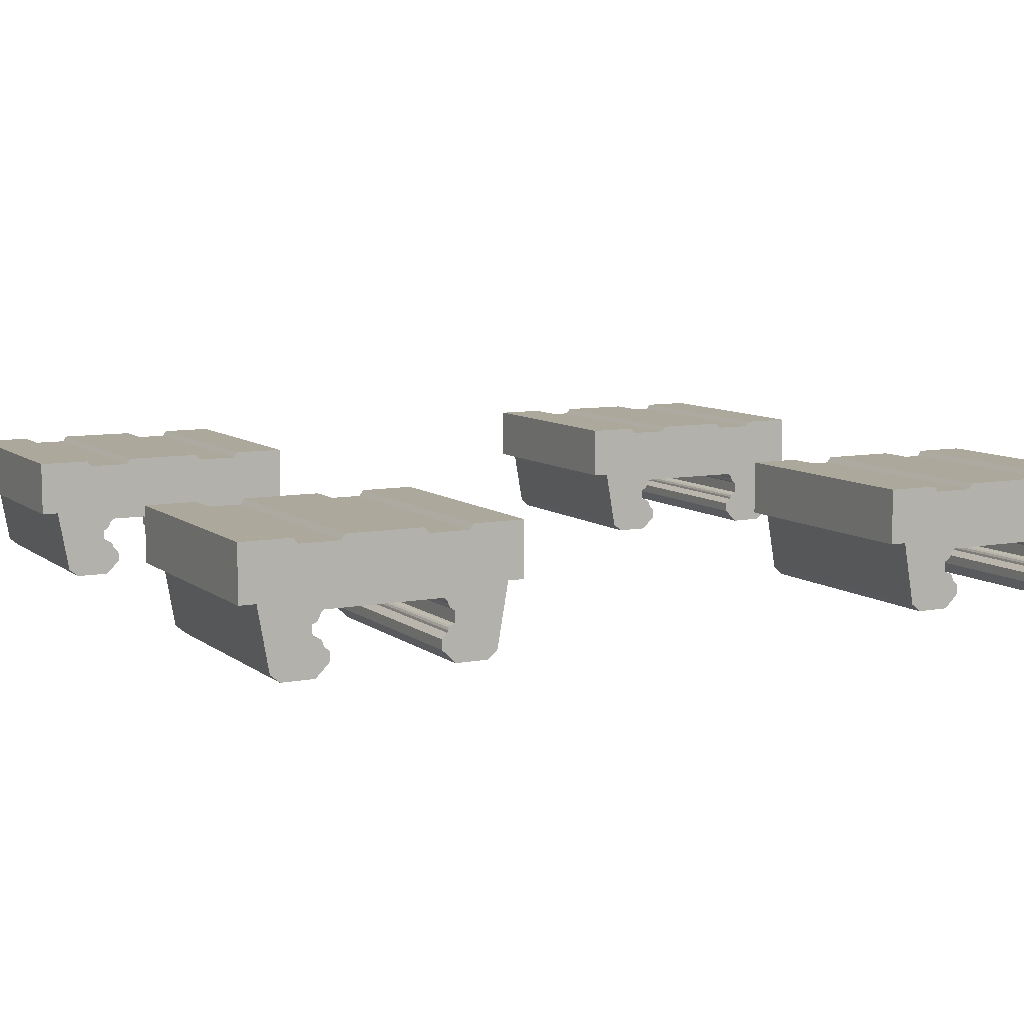
<metadata>
{"format":"obj","ext":"obj","renderer":"f3d","projection":"perspective","resolution":1024,"background":"white","views":[{"elev":8.5,"azim":62.2,"up":"+Y"}]}
</metadata>
<code>
o xwagen_Mesh.004_wagen-z.001
v -120.9 -171.8 -517.3
v -120.9 -171.8 -538.3
v -76.92 -171.8 -538.3
v -76.92 -171.8 -517.3
v -76.92 -172.5 -516.6
v -120.9 -172.5 -516.6
v -76.92 -172.9 -516.5
v -120.9 -172.9 -516.5
v -120.9 -173.3 -516.4
v -76.92 -173.3 -516.4
v -120.9 -173.6 -516.1
v -76.92 -173.6 -516.1
v -120.9 -173.9 -515.7
v -76.92 -173.9 -515.7
v -120.9 -174 -515.3
v -76.92 -174 -515.3
v -120.9 -176.2 -515.3
v -76.92 -176.2 -515.3
v -76.92 -176.2 -515.8
v -120.9 -176.2 -515.8
v -120.9 -176.3 -516.2
v -76.92 -176.3 -516.2
v -120.9 -176.5 -516.6
v -76.92 -176.5 -516.6
v -120.9 -176.8 -516.9
v -76.92 -176.8 -516.9
v -120.9 -177.2 -517.1
v -120.9 -177.6 -517.2
v -76.92 -177.2 -517.1
v -76.92 -177.6 -517.2
v -120.9 -178.6 -518.2
v -76.92 -178.6 -518.2
v -76.92 -180.4 -518.2
v -120.9 -180.4 -518.2
v -120.9 -182.8 -515.7
v -76.92 -182.8 -515.7
v -76.92 -182.8 -509.7
v -120.9 -182.8 -509.7
v -76.92 -181.4 -508.1
v -120.9 -181.4 -508.1
v -76.92 -169.9 -506
v -120.9 -169.9 -506
v -120.9 -169.9 -503
v -76.92 -169.9 -503
v -120.9 -160 -503
v -76.92 -160 -503
v -120.9 -160 -512.3
v -76.92 -160 -512.3
v -76.92 -161 -513
v -120.9 -161 -513
v -76.92 -161 -520.4
v -120.9 -161 -520.4
v -76.92 -160 -521.1
v -120.9 -160 -521.1
v -120.9 -160 -535
v -76.92 -160 -535
v -76.92 -161 -535.7
v -120.9 -161 -535.7
v -76.92 -161 -543
v -120.9 -161 -543
v -76.92 -160 -543.7
v -120.9 -160 -543.7
v -120.9 -160 -553
v -76.92 -160 -553
v -120.9 -169.9 -553
v -76.92 -169.9 -553
v -120.9 -169.9 -550
v -76.92 -169.9 -550
v -76.92 -181.4 -548
v -120.9 -181.4 -548
v -76.92 -182.8 -546.3
v -120.9 -182.8 -546.3
v -76.92 -182.8 -540.3
v -120.9 -182.8 -540.3
v -120.9 -180.4 -537.9
v -76.92 -180.4 -537.9
v -76.92 -178.6 -537.9
v -120.9 -178.6 -537.9
v -120.9 -177.6 -538.9
v -76.92 -177.6 -538.9
v -120.9 -177.2 -539
v -120.9 -176.8 -539.2
v -76.92 -177.2 -539
v -120.9 -176.5 -539.5
v -76.92 -176.8 -539.2
v -76.92 -176.5 -539.5
v -120.9 -176.3 -539.8
v -76.92 -176.3 -539.8
v -120.9 -176.2 -540.2
v -76.92 -176.2 -540.2
v -76.92 -174 -540.2
v -120.9 -174 -540.2
v -76.92 -173.8 -539.9
v -120.9 -173.8 -539.9
v -120.9 -173.6 -539.5
v -120.9 -173.3 -539.3
v -76.92 -173.6 -539.5
v -76.92 -173.3 -539.3
v -120.9 -172.9 -539.1
v -76.92 -172.9 -539.1
v -120.9 -172.5 -539.1
v -76.92 -172.5 -539.1
v -13.92 -171.8 -538.3
v 30.08 -171.8 -538.3
v 30.08 -171.8 -517.3
v -13.92 -171.8 -517.3
v 30.08 -172.5 -516.6
v -13.92 -172.5 -516.6
v -13.92 -172.9 -516.5
v 30.08 -172.9 -516.5
v -13.92 -173.3 -516.4
v 30.08 -173.3 -516.4
v -13.92 -173.6 -516.1
v 30.08 -173.6 -516.1
v -13.92 -173.9 -515.7
v 30.08 -173.9 -515.7
v -13.92 -174 -515.3
v 30.08 -174 -515.3
v -13.92 -176.2 -515.3
v 30.08 -176.2 -515.3
v 30.08 -176.2 -515.8
v -13.92 -176.2 -515.8
v -13.92 -176.3 -516.2
v 30.08 -176.3 -516.2
v -13.92 -176.5 -516.6
v 30.08 -176.5 -516.6
v -13.92 -176.8 -516.9
v 30.08 -176.8 -516.9
v -13.92 -177.2 -517.1
v 30.08 -177.2 -517.1
v -13.92 -177.6 -517.2
v 30.08 -177.6 -517.2
v -13.92 -178.6 -518.2
v 30.08 -178.6 -518.2
v 30.08 -180.4 -518.2
v -13.92 -180.4 -518.2
v -13.92 -182.8 -515.7
v 30.08 -182.8 -515.7
v 30.08 -182.8 -509.7
v -13.92 -182.8 -509.7
v 30.08 -181.4 -508.1
v -13.92 -181.4 -508.1
v 30.08 -169.9 -506
v -13.92 -169.9 -506
v -13.92 -169.9 -503
v 30.08 -169.9 -503
v -13.92 -160 -503
v 30.08 -160 -503
v -13.92 -160 -512.3
v 30.08 -160 -512.3
v 30.08 -161 -513
v -13.92 -161 -513
v 30.08 -161 -520.4
v -13.92 -161 -520.4
v 30.08 -160 -521.1
v -13.92 -160 -521.1
v -13.92 -160 -535
v 30.08 -160 -535
v 30.08 -161 -535.7
v -13.92 -161 -535.7
v 30.08 -161 -543
v -13.92 -161 -543
v 30.08 -160 -543.7
v -13.92 -160 -543.7
v -13.92 -160 -553
v 30.08 -160 -553
v -13.92 -169.9 -553
v 30.08 -169.9 -553
v -13.92 -169.9 -550
v 30.08 -169.9 -550
v 30.08 -181.4 -548
v -13.92 -181.4 -548
v 30.08 -182.8 -546.3
v -13.92 -182.8 -546.3
v 30.08 -182.8 -540.3
v -13.92 -182.8 -540.3
v -13.92 -180.4 -537.9
v 30.08 -180.4 -537.9
v 30.08 -178.6 -537.9
v -13.92 -178.6 -537.9
v -13.92 -177.6 -538.9
v 30.08 -177.6 -538.9
v 30.08 -177.2 -539
v -13.92 -177.2 -539
v -13.92 -176.8 -539.2
v 30.08 -176.8 -539.2
v -13.92 -176.5 -539.5
v 30.08 -176.5 -539.5
v -13.92 -176.3 -539.8
v 30.08 -176.3 -539.8
v -13.92 -176.2 -540.2
v 30.08 -176.2 -540.2
v 30.08 -174 -540.2
v -13.92 -174 -540.2
v 30.08 -173.8 -539.9
v -13.92 -173.8 -539.9
v -13.92 -173.6 -539.5
v 30.08 -173.6 -539.5
v -13.92 -173.3 -539.3
v 30.08 -173.3 -539.3
v -13.92 -172.9 -539.1
v 30.08 -172.9 -539.1
v -13.92 -172.5 -539.1
v 30.08 -172.5 -539.1
v -13.92 -171.8 -413.3
v 30.08 -171.8 -413.3
v 30.08 -171.8 -392.3
v -13.92 -171.8 -392.3
v 30.08 -172.5 -391.6
v -13.92 -172.5 -391.6
v -13.92 -172.9 -391.5
v 30.08 -172.9 -391.5
v -13.92 -173.3 -391.4
v 30.08 -173.3 -391.4
v -13.92 -173.6 -391.1
v 30.08 -173.6 -391.1
v -13.92 -173.9 -390.7
v 30.08 -173.9 -390.7
v -13.92 -174 -390.3
v 30.08 -174 -390.3
v -13.92 -176.2 -390.3
v 30.08 -176.2 -390.3
v 30.08 -176.2 -390.8
v -13.92 -176.2 -390.8
v -13.92 -176.3 -391.2
v 30.08 -176.3 -391.2
v -13.92 -176.5 -391.6
v 30.08 -176.5 -391.6
v -13.92 -176.8 -391.9
v 30.08 -176.8 -391.9
v -13.92 -177.2 -392.1
v 30.08 -177.2 -392.1
v -13.92 -177.6 -392.2
v 30.08 -177.6 -392.2
v -13.92 -178.6 -393.2
v 30.08 -178.6 -393.2
v 30.08 -180.4 -393.2
v -13.92 -180.4 -393.2
v -13.92 -182.8 -390.7
v 30.08 -182.8 -390.7
v 30.08 -182.8 -384.7
v -13.92 -182.8 -384.7
v 30.08 -181.4 -383.1
v -13.92 -181.4 -383.1
v 30.08 -169.9 -381
v -13.92 -169.9 -381
v -13.92 -169.9 -378
v 30.08 -169.9 -378
v -13.92 -160 -378
v 30.08 -160 -378
v -13.92 -160 -387.3
v 30.08 -160 -387.3
v 30.08 -161 -388
v -13.92 -161 -388
v 30.08 -161 -395.4
v -13.92 -161 -395.4
v 30.08 -160 -396.1
v -13.92 -160 -396.1
v -13.92 -160 -410
v 30.08 -160 -410
v 30.08 -161 -410.7
v -13.92 -161 -410.7
v 30.08 -161 -418
v -13.92 -161 -418
v 30.08 -160 -418.7
v -13.92 -160 -418.7
v -13.92 -160 -428
v 30.08 -160 -428
v -13.92 -169.9 -428
v 30.08 -169.9 -428
v -13.92 -169.9 -425
v 30.08 -169.9 -425
v 30.08 -181.4 -423
v -13.92 -181.4 -423
v 30.08 -182.8 -421.3
v -13.92 -182.8 -421.3
v 30.08 -182.8 -415.3
v -13.92 -182.8 -415.3
v -13.92 -180.4 -412.9
v 30.08 -180.4 -412.9
v 30.08 -178.6 -412.9
v -13.92 -178.6 -412.9
v -13.92 -177.6 -413.9
v 30.08 -177.6 -413.9
v 30.08 -177.2 -414
v -13.92 -177.2 -414
v -13.92 -176.8 -414.2
v 30.08 -176.8 -414.2
v -13.92 -176.5 -414.5
v 30.08 -176.5 -414.5
v -13.92 -176.3 -414.8
v 30.08 -176.3 -414.8
v -13.92 -176.2 -415.2
v 30.08 -176.2 -415.2
v 30.08 -174 -415.2
v -13.92 -174 -415.2
v 30.08 -173.8 -414.9
v -13.92 -173.8 -414.9
v -13.92 -173.6 -414.5
v 30.08 -173.6 -414.5
v -13.92 -173.3 -414.3
v 30.08 -173.3 -414.3
v -13.92 -172.9 -414.1
v 30.08 -172.9 -414.1
v -13.92 -172.5 -414.1
v 30.08 -172.5 -414.1
v 30.08 -181.4 -423
v 30.08 -176.2 -415.2
v 30.08 -182.8 -421.3
v 30.08 -174 -415.2
v -13.92 -176.2 -415.2
v -13.92 -181.4 -423
v -13.92 -182.8 -421.3
v -13.92 -174 -415.2
v -120.9 -171.8 -392.3
v -120.9 -171.8 -413.3
v -76.92 -171.8 -413.3
v -76.92 -171.8 -392.3
v -76.92 -172.5 -391.6
v -120.9 -172.5 -391.6
v -76.92 -172.9 -391.5
v -120.9 -172.9 -391.5
v -120.9 -173.3 -391.4
v -76.92 -173.3 -391.4
v -120.9 -173.6 -391.1
v -76.92 -173.6 -391.1
v -120.9 -173.9 -390.7
v -76.92 -173.9 -390.7
v -120.9 -174 -390.3
v -76.92 -174 -390.3
v -120.9 -176.2 -390.3
v -76.92 -176.2 -390.3
v -76.92 -176.2 -390.8
v -120.9 -176.2 -390.8
v -120.9 -176.3 -391.2
v -76.92 -176.3 -391.2
v -120.9 -176.5 -391.6
v -76.92 -176.5 -391.6
v -120.9 -176.8 -391.9
v -76.92 -176.8 -391.9
v -120.9 -177.2 -392.1
v -120.9 -177.6 -392.2
v -76.92 -177.2 -392.1
v -76.92 -177.6 -392.2
v -120.9 -178.6 -393.2
v -76.92 -178.6 -393.2
v -76.92 -180.4 -393.2
v -120.9 -180.4 -393.2
v -120.9 -182.8 -390.7
v -76.92 -182.8 -390.7
v -76.92 -182.8 -384.7
v -120.9 -182.8 -384.7
v -76.92 -181.4 -383.1
v -120.9 -181.4 -383.1
v -76.92 -169.9 -381
v -120.9 -169.9 -381
v -120.9 -169.9 -378
v -76.92 -169.9 -378
v -120.9 -160 -378
v -76.92 -160 -378
v -120.9 -160 -387.3
v -76.92 -160 -387.3
v -76.92 -161 -388
v -120.9 -161 -388
v -76.92 -161 -395.4
v -120.9 -161 -395.4
v -76.92 -160 -396.1
v -120.9 -160 -396.1
v -120.9 -160 -410
v -76.92 -160 -410
v -76.92 -161 -410.7
v -120.9 -161 -410.7
v -76.92 -161 -418
v -120.9 -161 -418
v -76.92 -160 -418.7
v -120.9 -160 -418.7
v -120.9 -160 -428
v -76.92 -160 -428
v -120.9 -169.9 -428
v -76.92 -169.9 -428
v -120.9 -169.9 -425
v -76.92 -169.9 -425
v -76.92 -181.4 -423
v -120.9 -181.4 -423
v -76.92 -182.8 -421.3
v -120.9 -182.8 -421.3
v -76.92 -182.8 -415.3
v -120.9 -182.8 -415.3
v -120.9 -180.4 -412.9
v -76.92 -180.4 -412.9
v -76.92 -178.6 -412.9
v -120.9 -178.6 -412.9
v -120.9 -177.6 -413.9
v -76.92 -177.6 -413.9
v -120.9 -177.2 -414
v -120.9 -176.8 -414.2
v -76.92 -177.2 -414
v -120.9 -176.5 -414.5
v -76.92 -176.8 -414.2
v -76.92 -176.5 -414.5
v -120.9 -176.3 -414.8
v -76.92 -176.3 -414.8
v -120.9 -176.2 -415.2
v -76.92 -176.2 -415.2
v -76.92 -174 -415.2
v -120.9 -174 -415.2
v -76.92 -173.8 -414.9
v -120.9 -173.8 -414.9
v -120.9 -173.6 -414.5
v -120.9 -173.3 -414.3
v -76.92 -173.6 -414.5
v -76.92 -173.3 -414.3
v -120.9 -172.9 -414.1
v -76.92 -172.9 -414.1
v -120.9 -172.5 -414.1
v -76.92 -172.5 -414.1
v -76.92 -181.4 -423
v -76.92 -176.2 -415.2
v -76.92 -182.8 -421.3
v -76.92 -174 -415.2
v -120.9 -176.2 -415.2
v -120.9 -181.4 -423
v -120.9 -182.8 -421.3
v -120.9 -174 -415.2
f 1 2 3
f 1 3 4
f 1 4 5
f 6 1 5
f 6 5 7
f 8 6 7
f 9 8 10
f 8 7 10
f 11 9 12
f 9 10 12
f 13 11 14
f 15 13 14
f 11 12 14
f 15 14 16
f 17 15 16
f 17 16 18
f 17 18 19
f 20 17 19
f 21 20 19
f 21 19 22
f 23 21 24
f 21 22 24
f 25 23 26
f 27 25 26
f 23 24 26
f 28 27 29
f 27 26 29
f 28 29 30
f 31 28 30
f 31 30 32
f 31 32 33
f 34 31 33
f 35 34 33
f 35 33 36
f 35 36 37
f 38 35 37
f 38 37 39
f 40 38 39
f 40 39 41
f 42 40 41
f 43 42 41
f 43 41 44
f 45 43 44
f 45 44 46
f 47 45 46
f 47 46 48
f 47 48 49
f 50 47 49
f 50 49 51
f 52 50 51
f 52 51 53
f 54 52 53
f 55 54 53
f 55 53 56
f 55 56 57
f 58 55 57
f 58 57 59
f 60 58 59
f 60 59 61
f 62 60 61
f 63 62 61
f 63 61 64
f 65 63 64
f 65 64 66
f 67 65 66
f 67 66 68
f 67 68 69
f 70 67 69
f 70 69 71
f 72 70 71
f 72 71 73
f 74 72 73
f 75 74 73
f 75 73 76
f 75 76 77
f 78 75 77
f 79 78 77
f 79 77 80
f 81 79 80
f 82 81 83
f 81 80 83
f 84 82 85
f 82 83 85
f 84 85 86
f 87 84 88
f 84 86 88
f 89 87 90
f 87 88 90
f 89 90 91
f 92 89 91
f 92 91 93
f 94 92 93
f 95 94 93
f 96 95 97
f 95 93 97
f 96 97 98
f 99 96 100
f 101 99 100
f 96 98 100
f 101 100 102
f 2 101 102
f 2 102 3
f 24 22 19
f 29 24 19
f 36 30 18
f 30 29 18
f 37 36 18
f 29 19 18
f 76 73 80
f 76 80 77
f 69 68 90
f 71 69 90
f 73 71 90
f 80 73 90
f 80 90 83
f 83 90 88
f 85 83 86
f 37 18 39
f 83 88 86
f 90 68 91
f 10 7 5
f 12 10 5
f 14 12 5
f 16 14 5
f 93 91 97
f 68 66 64
f 4 3 51
f 3 57 51
f 97 91 98
f 57 56 53
f 51 57 53
f 18 16 41
f 39 18 41
f 98 91 100
f 16 5 41
f 5 4 49
f 91 68 102
f 4 51 49
f 100 91 102
f 41 5 49
f 3 102 59
f 68 64 59
f 44 41 46
f 102 68 59
f 49 48 46
f 41 49 46
f 59 64 61
f 3 59 57
f 33 32 30
f 36 33 30
f 29 26 24
f 20 21 23
f 20 23 27
f 17 28 35
f 17 27 28
f 17 35 38
f 17 20 27
f 79 74 75
f 78 79 75
f 89 67 70
f 89 70 72
f 89 72 74
f 89 74 79
f 81 89 79
f 87 89 81
f 84 81 82
f 40 17 38
f 84 87 81
f 92 67 89
f 6 8 9
f 6 9 11
f 6 11 13
f 6 13 15
f 95 92 94
f 63 65 67
f 2 1 52
f 52 58 2
f 96 92 95
f 54 55 58
f 54 58 52
f 42 15 17
f 42 17 40
f 99 92 96
f 42 6 15
f 50 1 6
f 101 67 92
f 52 1 50
f 101 92 99
f 50 6 42
f 60 101 2
f 60 63 67
f 45 42 43
f 60 67 101
f 45 47 50
f 45 50 42
f 62 63 60
f 58 60 2
f 28 31 34
f 28 34 35
f 23 25 27
f 103 104 105
f 106 103 105
f 106 105 107
f 108 106 107
f 109 108 107
f 109 107 110
f 111 109 112
f 109 110 112
f 113 111 114
f 111 112 114
f 115 113 116
f 113 114 116
f 117 115 118
f 115 116 118
f 119 117 118
f 119 118 120
f 119 120 121
f 122 119 121
f 123 122 124
f 122 121 124
f 125 123 126
f 123 124 126
f 127 125 128
f 125 126 128
f 129 127 130
f 127 128 130
f 131 129 132
f 129 130 132
f 133 131 132
f 133 132 134
f 133 134 135
f 136 133 135
f 137 136 135
f 137 135 138
f 137 138 139
f 140 137 139
f 140 139 141
f 142 140 141
f 142 141 143
f 144 142 143
f 145 144 143
f 145 143 146
f 147 145 146
f 147 146 148
f 149 147 148
f 149 148 150
f 149 150 151
f 152 149 151
f 152 151 153
f 154 152 153
f 154 153 155
f 156 154 155
f 157 156 155
f 157 155 158
f 157 158 159
f 160 157 159
f 160 159 161
f 162 160 161
f 162 161 163
f 164 162 163
f 165 164 163
f 165 163 166
f 167 165 166
f 167 166 168
f 169 167 168
f 169 168 170
f 169 170 171
f 172 169 171
f 172 171 173
f 174 172 173
f 174 173 175
f 176 174 175
f 177 176 175
f 177 175 178
f 177 178 179
f 180 177 179
f 181 180 179
f 181 179 182
f 181 182 183
f 184 181 183
f 185 184 186
f 187 185 186
f 184 183 186
f 187 186 188
f 189 187 190
f 187 188 190
f 191 189 192
f 189 190 192
f 191 192 193
f 194 191 193
f 194 193 195
f 196 194 195
f 197 196 198
f 196 195 198
f 199 197 200
f 197 198 200
f 201 199 202
f 203 201 202
f 199 200 202
f 203 202 204
f 103 203 204
f 103 204 104
f 126 124 121
f 130 126 121
f 138 132 120
f 132 130 120
f 139 138 120
f 130 121 120
f 178 175 182
f 178 182 179
f 171 170 192
f 173 171 192
f 175 173 192
f 182 175 192
f 182 192 183
f 183 192 190
f 186 183 188
f 139 120 141
f 183 190 188
f 192 170 193
f 112 110 107
f 114 112 107
f 116 114 107
f 118 116 107
f 195 193 198
f 170 168 166
f 105 104 153
f 104 159 153
f 198 193 200
f 159 158 155
f 153 159 155
f 120 118 143
f 141 120 143
f 200 193 202
f 118 107 143
f 107 105 151
f 193 170 204
f 105 153 151
f 202 193 204
f 143 107 151
f 104 204 161
f 170 166 161
f 146 143 148
f 204 170 161
f 151 150 148
f 143 151 148
f 161 166 163
f 104 161 159
f 135 134 132
f 138 135 132
f 130 128 126
f 122 123 125
f 122 125 129
f 119 131 137
f 119 129 131
f 119 137 140
f 119 122 129
f 181 176 177
f 180 181 177
f 191 169 172
f 191 172 174
f 191 174 176
f 191 176 181
f 184 191 181
f 189 191 184
f 187 184 185
f 142 119 140
f 187 189 184
f 194 169 191
f 108 109 111
f 108 111 113
f 108 113 115
f 108 115 117
f 197 194 196
f 165 167 169
f 154 103 106
f 154 160 103
f 199 194 197
f 156 157 160
f 156 160 154
f 144 117 119
f 144 119 142
f 201 194 199
f 144 108 117
f 152 106 108
f 203 169 194
f 152 154 106
f 203 194 201
f 152 108 144
f 162 203 103
f 162 165 169
f 147 144 145
f 162 169 203
f 147 149 152
f 147 152 144
f 164 165 162
f 160 162 103
f 131 133 136
f 131 136 137
f 125 127 129
f 205 206 207
f 208 205 207
f 208 207 209
f 210 208 209
f 211 210 209
f 211 209 212
f 213 211 214
f 211 212 214
f 215 213 216
f 213 214 216
f 217 215 218
f 215 216 218
f 219 217 220
f 217 218 220
f 221 219 220
f 221 220 222
f 221 222 223
f 224 221 223
f 225 224 226
f 224 223 226
f 227 225 228
f 225 226 228
f 229 227 230
f 227 228 230
f 231 229 232
f 229 230 232
f 233 231 234
f 231 232 234
f 235 233 234
f 235 234 236
f 235 236 237
f 238 235 237
f 239 238 237
f 239 237 240
f 239 240 241
f 242 239 241
f 242 241 243
f 244 242 243
f 244 243 245
f 246 244 245
f 247 246 245
f 247 245 248
f 249 247 248
f 249 248 250
f 251 249 250
f 251 250 252
f 251 252 253
f 254 251 253
f 254 253 255
f 256 254 255
f 256 255 257
f 258 256 257
f 259 258 257
f 259 257 260
f 259 260 261
f 262 259 261
f 262 261 263
f 264 262 263
f 264 263 265
f 266 264 265
f 267 266 265
f 267 265 268
f 269 267 268
f 269 268 270
f 271 269 270
f 271 270 272
f 271 272 273
f 274 271 273
f 274 273 275
f 276 274 275
f 276 275 277
f 278 276 277
f 279 278 277
f 279 277 280
f 279 280 281
f 282 279 281
f 283 282 281
f 283 281 284
f 283 284 285
f 286 283 285
f 287 286 288
f 289 287 288
f 286 285 288
f 289 288 290
f 291 289 292
f 289 290 292
f 293 291 294
f 291 292 294
f 293 294 295
f 296 293 295
f 296 295 297
f 298 296 297
f 299 298 300
f 298 297 300
f 301 299 302
f 299 300 302
f 303 301 304
f 305 303 304
f 301 302 304
f 305 304 306
f 205 305 306
f 205 306 206
f 228 226 223
f 232 228 223
f 240 234 222
f 234 232 222
f 241 240 222
f 232 223 222
f 280 277 284
f 280 284 281
f 307 272 308
f 309 307 308
f 277 309 308
f 284 277 308
f 284 308 285
f 285 308 292
f 288 285 290
f 241 222 243
f 285 292 290
f 308 272 310
f 214 212 209
f 216 214 209
f 218 216 209
f 220 218 209
f 297 310 300
f 272 270 268
f 207 206 255
f 206 261 255
f 300 310 302
f 261 260 257
f 255 261 257
f 222 220 245
f 243 222 245
f 302 310 304
f 220 209 245
f 209 207 253
f 310 272 306
f 207 255 253
f 304 310 306
f 245 209 253
f 206 306 263
f 272 268 263
f 248 245 250
f 306 272 263
f 253 252 250
f 245 253 250
f 263 268 265
f 206 263 261
f 237 236 234
f 240 237 234
f 232 230 228
f 224 225 227
f 224 227 231
f 221 233 239
f 221 231 233
f 221 239 242
f 221 224 231
f 283 278 279
f 282 283 279
f 311 271 312
f 311 312 313
f 311 313 278
f 311 278 283
f 286 311 283
f 291 311 286
f 289 286 287
f 244 221 242
f 289 291 286
f 314 271 311
f 210 211 213
f 210 213 215
f 210 215 217
f 210 217 219
f 299 314 298
f 267 269 271
f 256 205 208
f 256 262 205
f 301 314 299
f 258 259 262
f 258 262 256
f 246 219 221
f 246 221 244
f 303 314 301
f 246 210 219
f 254 208 210
f 305 271 314
f 254 256 208
f 305 314 303
f 254 210 246
f 264 305 205
f 264 267 271
f 249 246 247
f 264 271 305
f 249 251 254
f 249 254 246
f 266 267 264
f 262 264 205
f 233 235 238
f 233 238 239
f 227 229 231
f 315 316 317
f 315 317 318
f 315 318 319
f 320 315 319
f 320 319 321
f 322 320 321
f 323 322 324
f 322 321 324
f 325 323 326
f 323 324 326
f 327 325 328
f 329 327 328
f 325 326 328
f 329 328 330
f 331 329 330
f 331 330 332
f 331 332 333
f 334 331 333
f 335 334 333
f 335 333 336
f 337 335 338
f 335 336 338
f 339 337 340
f 341 339 340
f 337 338 340
f 342 341 343
f 341 340 343
f 342 343 344
f 345 342 344
f 345 344 346
f 345 346 347
f 348 345 347
f 349 348 347
f 349 347 350
f 349 350 351
f 352 349 351
f 352 351 353
f 354 352 353
f 354 353 355
f 356 354 355
f 357 356 355
f 357 355 358
f 359 357 358
f 359 358 360
f 361 359 360
f 361 360 362
f 361 362 363
f 364 361 363
f 364 363 365
f 366 364 365
f 366 365 367
f 368 366 367
f 369 368 367
f 369 367 370
f 369 370 371
f 372 369 371
f 372 371 373
f 374 372 373
f 374 373 375
f 376 374 375
f 377 376 375
f 377 375 378
f 379 377 378
f 379 378 380
f 381 379 380
f 381 380 382
f 381 382 383
f 384 381 383
f 384 383 385
f 386 384 385
f 386 385 387
f 388 386 387
f 389 388 387
f 389 387 390
f 389 390 391
f 392 389 391
f 393 392 391
f 393 391 394
f 395 393 394
f 396 395 397
f 395 394 397
f 398 396 399
f 396 397 399
f 398 399 400
f 401 398 402
f 398 400 402
f 403 401 404
f 401 402 404
f 403 404 405
f 406 403 405
f 406 405 407
f 408 406 407
f 409 408 407
f 410 409 411
f 409 407 411
f 410 411 412
f 413 410 414
f 415 413 414
f 410 412 414
f 415 414 416
f 316 415 416
f 316 416 317
f 338 336 333
f 343 338 333
f 350 344 332
f 344 343 332
f 351 350 332
f 343 333 332
f 390 387 394
f 390 394 391
f 417 382 418
f 419 417 418
f 387 419 418
f 394 387 418
f 394 418 397
f 397 418 402
f 399 397 400
f 351 332 353
f 397 402 400
f 418 382 420
f 324 321 319
f 326 324 319
f 328 326 319
f 330 328 319
f 407 420 411
f 382 380 378
f 318 317 365
f 317 371 365
f 411 420 412
f 371 370 367
f 365 371 367
f 332 330 355
f 353 332 355
f 412 420 414
f 330 319 355
f 319 318 363
f 420 382 416
f 318 365 363
f 414 420 416
f 355 319 363
f 317 416 373
f 382 378 373
f 358 355 360
f 416 382 373
f 363 362 360
f 355 363 360
f 373 378 375
f 317 373 371
f 347 346 344
f 350 347 344
f 343 340 338
f 334 335 337
f 334 337 341
f 331 342 349
f 331 341 342
f 331 349 352
f 331 334 341
f 393 388 389
f 392 393 389
f 421 381 422
f 421 422 423
f 421 423 388
f 421 388 393
f 395 421 393
f 401 421 395
f 398 395 396
f 354 331 352
f 398 401 395
f 424 381 421
f 320 322 323
f 320 323 325
f 320 325 327
f 320 327 329
f 409 424 408
f 377 379 381
f 366 316 315
f 366 372 316
f 410 424 409
f 368 369 372
f 368 372 366
f 356 329 331
f 356 331 354
f 413 424 410
f 356 320 329
f 364 315 320
f 415 381 424
f 364 366 315
f 415 424 413
f 364 320 356
f 374 415 316
f 374 377 381
f 359 356 357
f 374 381 415
f 359 361 364
f 359 364 356
f 376 377 374
f 372 374 316
f 342 345 348
f 342 348 349
f 337 339 341

</code>
